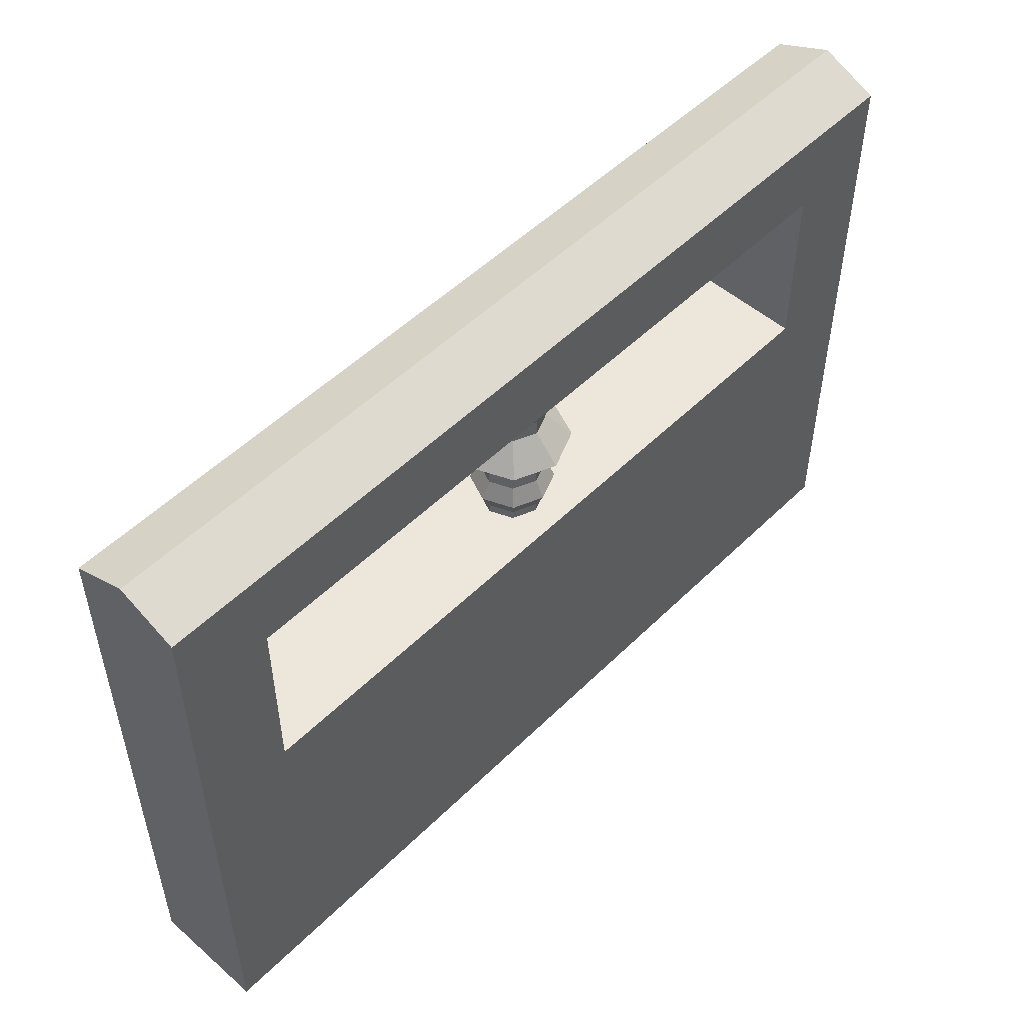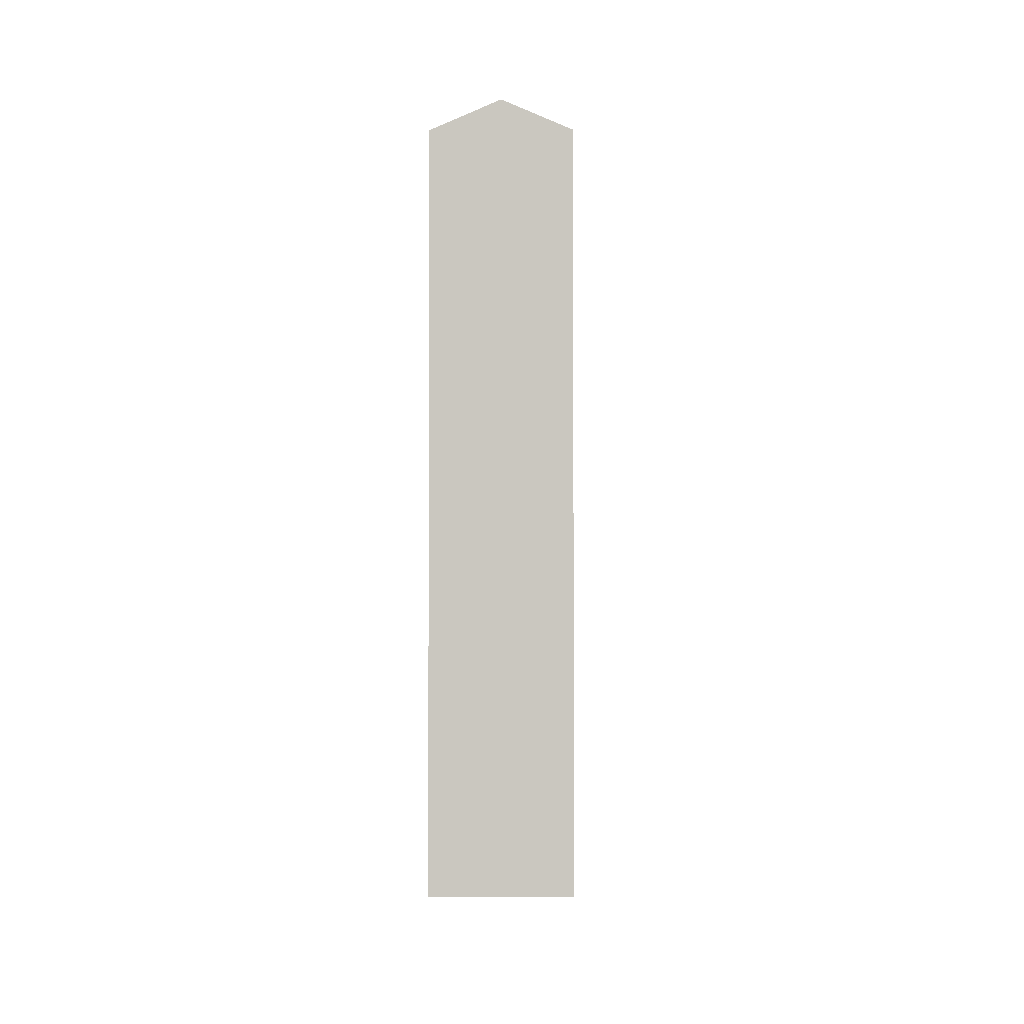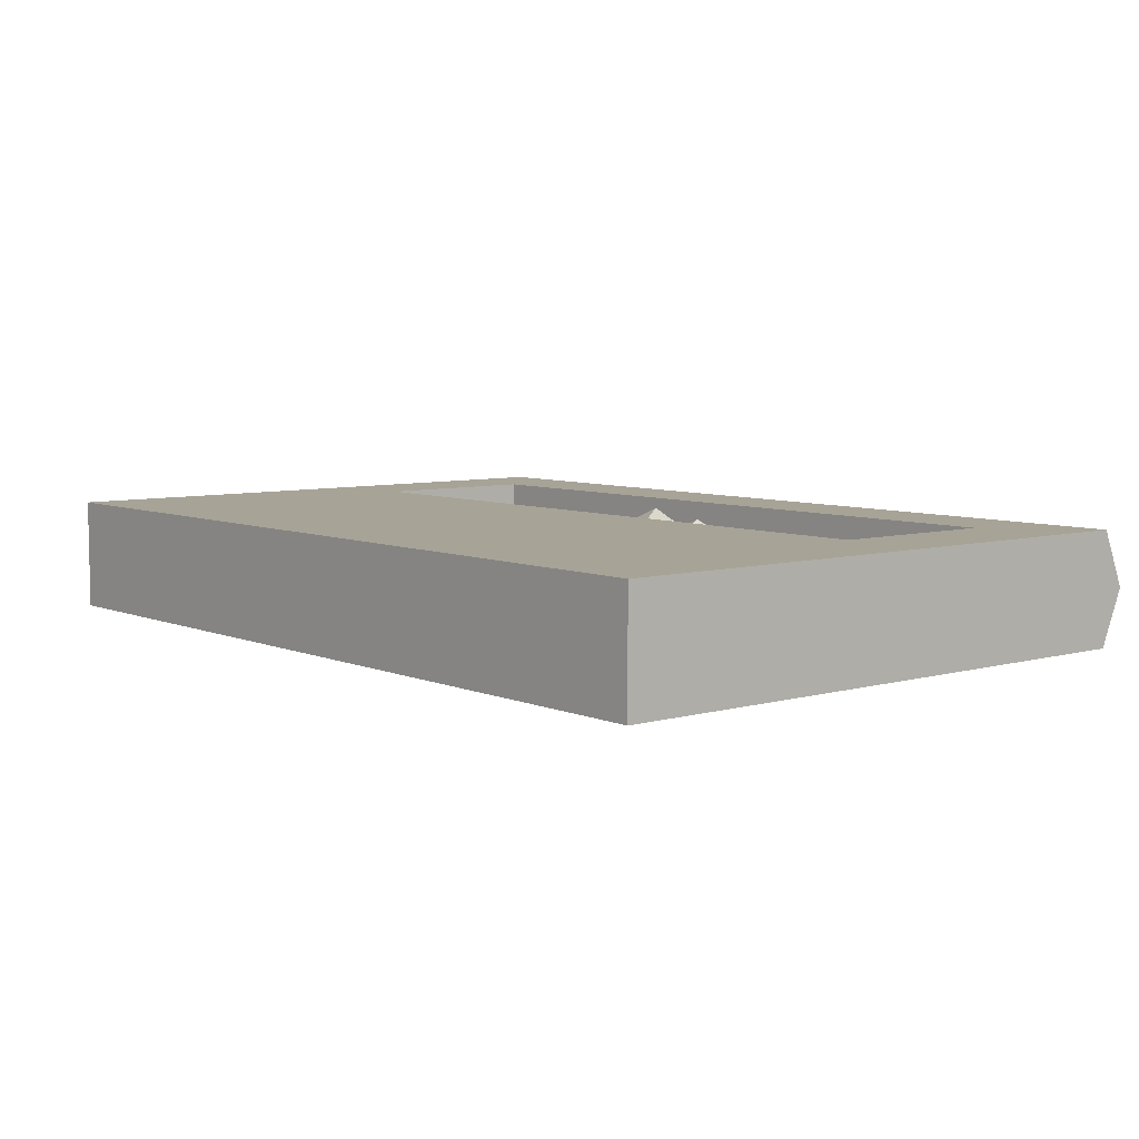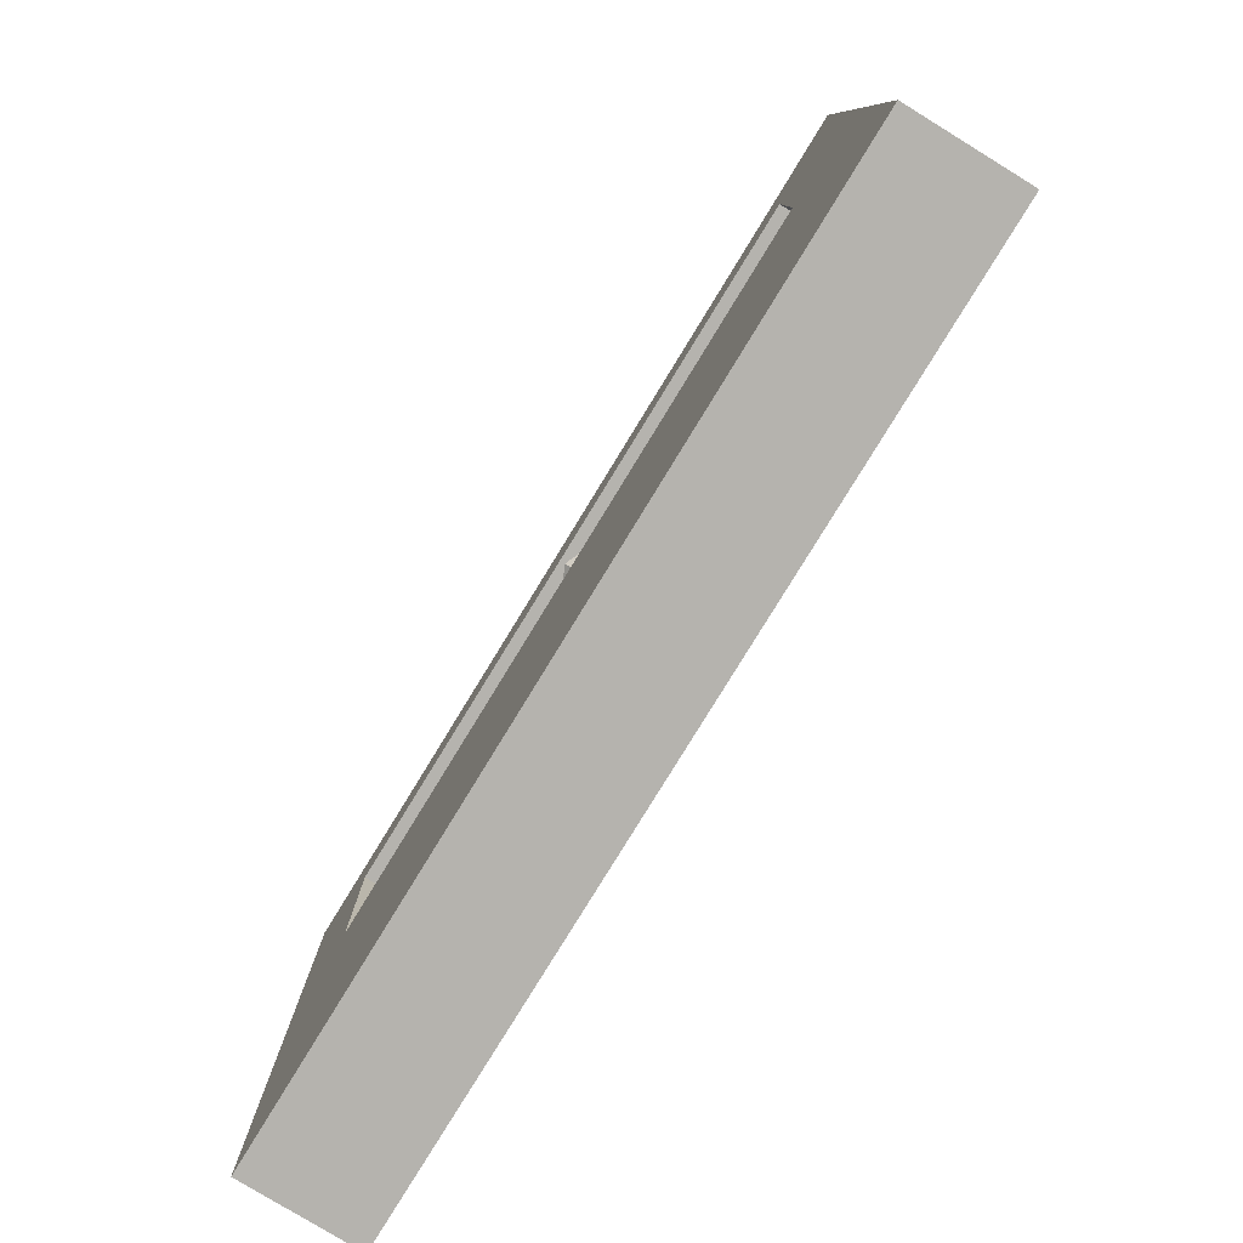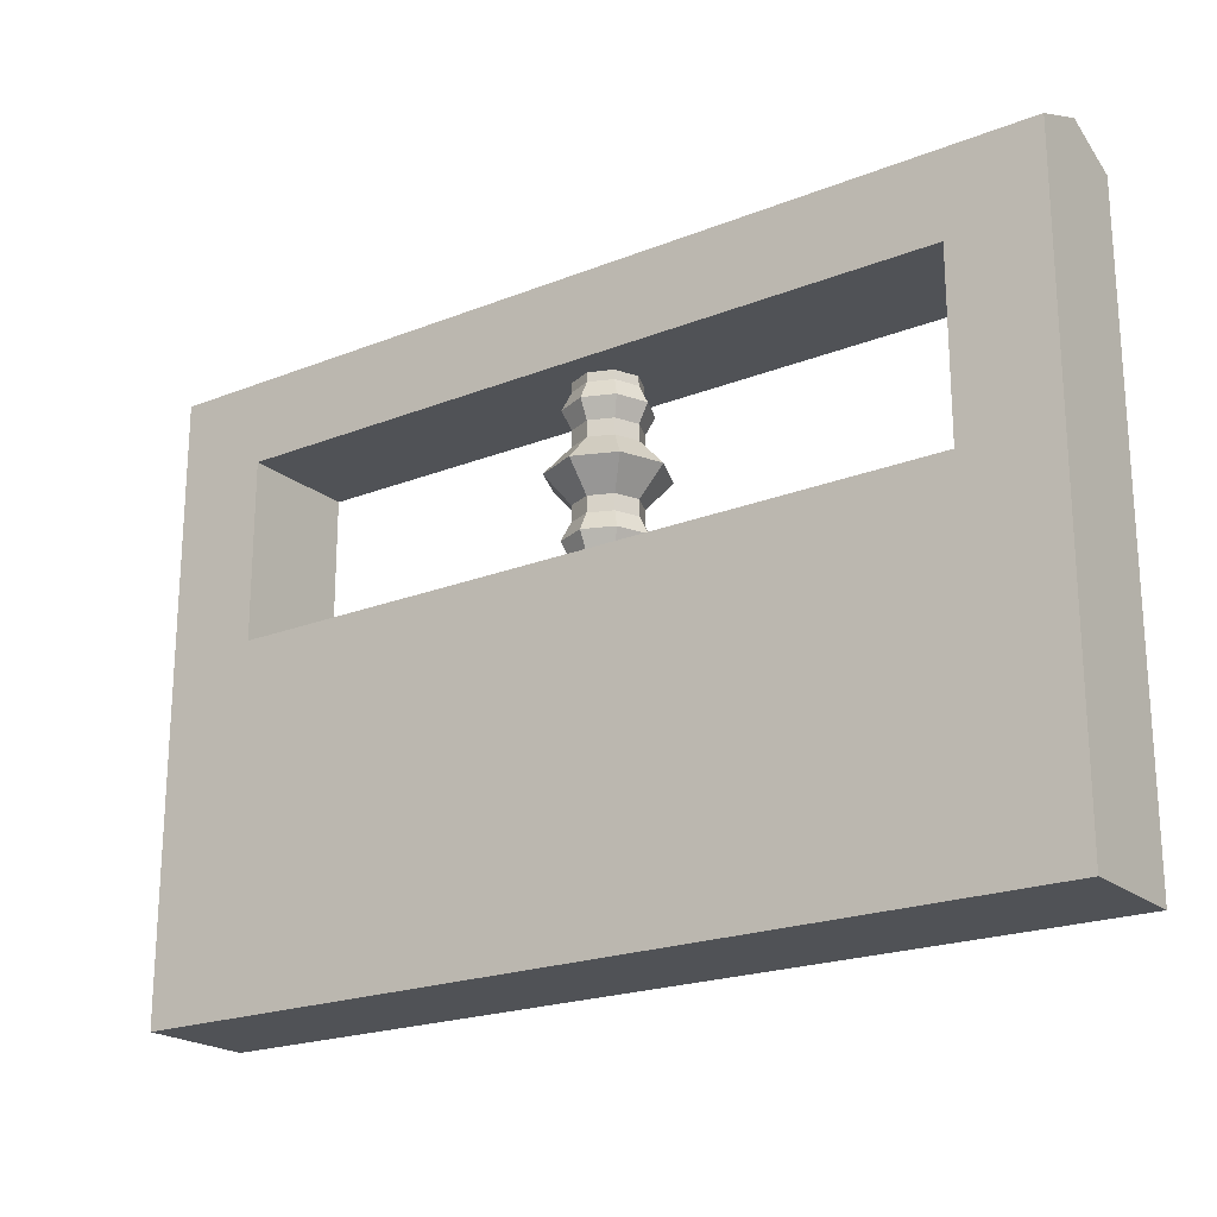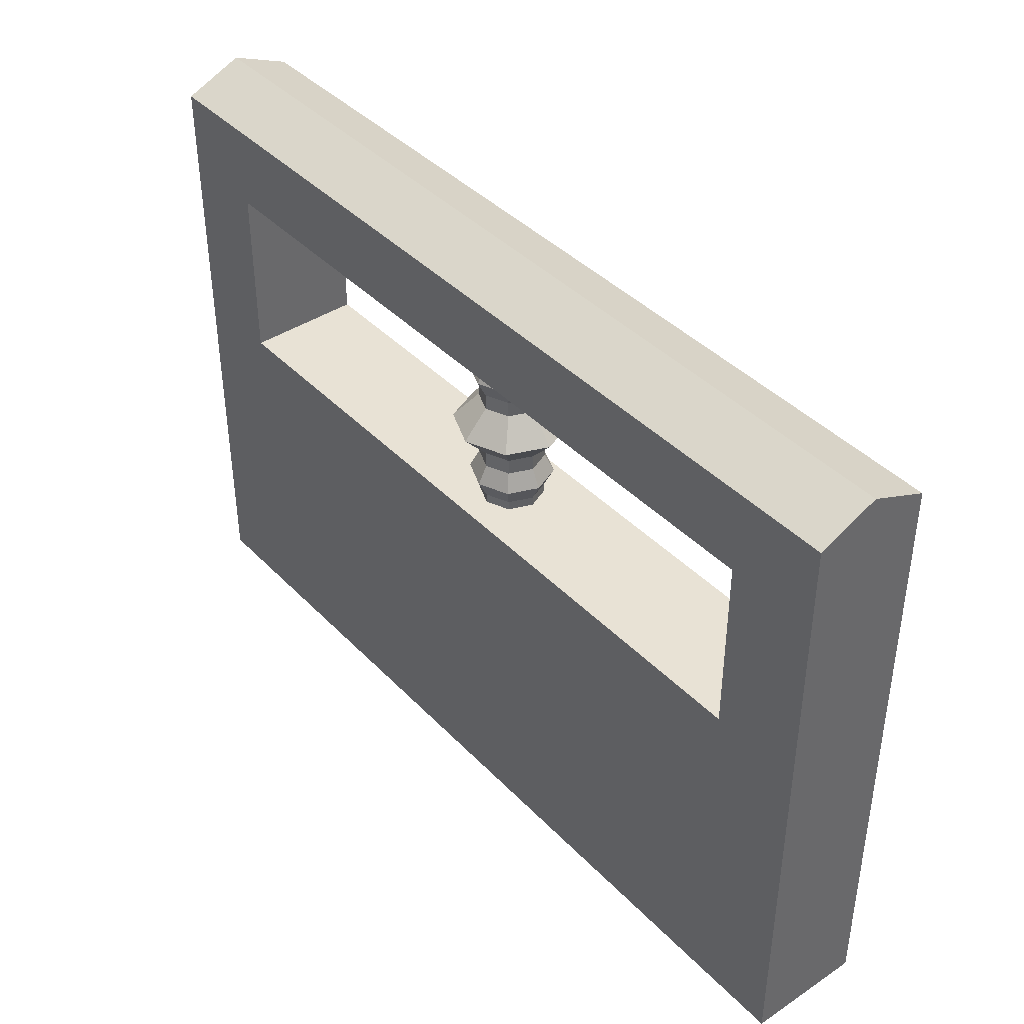
<metadata>
{"format":"obj","ext":"obj","renderer":"f3d","projection":"perspective","resolution":1024,"background":"white","views":[{"elev":51.5,"azim":-46.7,"up":"+Y"},{"elev":-1.6,"azim":-88.9,"up":"+Y"},{"elev":6.7,"azim":50.4,"up":"+Z"},{"elev":-79.9,"azim":-121.5,"up":"+Y"},{"elev":-21.1,"azim":-144.7,"up":"+Y"},{"elev":40.7,"azim":51.0,"up":"+Y"}]}
</metadata>
<code>
v  1351 116.2 214.9
v  -1351 116.2 214.9
v  -1696 -1184 214.9
v  1696 -1184 214.9
v  -1696 1092 214.9
v  -1351 782 214.9
v  1351 782 214.9
v  1696 1092 214.9
v  -1696 1184 0.0001
v  1696 1184 0.0001
v  -1696 -1184 -214.9
v  -1696 1092 -214.9
v  -1351 782 -214.9
v  -1351 116.2 -214.9
v  1351 116.2 -214.9
v  1696 -1184 -214.9
v  1696 1092 -214.9
v  1351 782 -214.9
v  1351 782 -0.0015
v  -0.0016 782 -0.0015
v  -0.0016 782 -214.9
v  1351 116.2 -0.0016
v  -0.0016 116.2 -214.9
v  -0.0016 116.2 -0.0016
v  -0.0016 782 214.9
v  -0.0016 116.2 214.9
v  120.5 346.7 -0.0016
v  85.23 346.7 -85.24
v  152 449.1 -152
v  214.9 449.1 -0.0015
v  -0.0016 346.7 -120.5
v  -0.0016 449.1 -214.9
v  120.5 287.3 -0.0016
v  85.23 287.3 -85.24
v  -0.0016 287.3 -120.5
v  155.4 219 -0.0016
v  109.9 219 -109.9
v  -0.0016 219 -155.4
v  120.5 150.7 -0.0016
v  85.23 150.7 -85.24
v  -0.0016 150.7 -120.5
v  120.5 116.2 -0.0016
v  85.23 116.2 -85.24
v  -0.0016 116.2 -120.5
v  120.5 551.4 -0.0015
v  85.23 551.4 -85.24
v  -0.0016 551.4 -120.5
v  85.23 610.9 -85.24
v  120.5 610.9 -0.0015
v  -0.0016 610.9 -120.5
v  109.9 679.1 -109.9
v  155.4 679.1 -0.0015
v  -0.0016 679.1 -155.4
v  85.23 747.4 -85.24
v  120.5 747.4 -0.0015
v  -0.0016 747.4 -120.5
v  85.23 782 -85.24
v  120.5 782 -0.0015
v  -0.0016 782 -120.5
v  152 449.1 152
v  85.23 346.7 85.24
v  -0.0016 449.1 214.9
v  -0.0016 346.7 120.5
v  85.23 287.3 85.24
v  -0.0016 287.3 120.5
v  109.9 219 109.9
v  -0.0016 219 155.4
v  85.23 150.7 85.24
v  -0.0016 150.7 120.5
v  85.23 116.2 85.24
v  -0.0016 116.2 120.5
v  85.23 551.4 85.24
v  -0.0016 551.4 120.5
v  85.23 610.9 85.24
v  -0.0016 610.9 120.5
v  109.9 679.1 109.9
v  -0.0016 679.1 155.4
v  85.23 747.4 85.24
v  -0.0016 747.4 120.5
v  85.23 782 85.24
v  -0.0016 782 120.5
v  -1351 782 -0.0015
v  -1351 116.2 -0.0016
v  -120.5 346.7 -0.0016
v  -214.9 449.1 -0.0015
v  -152 449.1 -152
v  -85.24 346.7 -85.24
v  -85.24 287.3 -85.24
v  -120.5 287.3 -0.0016
v  -109.9 219 -109.9
v  -155.4 219 -0.0016
v  -85.24 150.7 -85.24
v  -120.5 150.7 -0.0016
v  -85.24 116.2 -85.24
v  -120.5 116.2 -0.0016
v  -120.5 551.4 -0.0015
v  -85.24 551.4 -85.24
v  -120.5 610.9 -0.0015
v  -85.24 610.9 -85.24
v  -155.4 679.1 -0.0015
v  -109.9 679.1 -109.9
v  -120.5 747.4 -0.0015
v  -85.24 747.4 -85.24
v  -120.5 782 -0.0015
v  -85.24 782 -85.24
v  -85.24 346.7 85.24
v  -152 449.1 152
v  -85.24 287.3 85.24
v  -109.9 219 109.9
v  -85.24 150.7 85.24
v  -85.24 116.2 85.24
v  -85.24 551.4 85.24
v  -85.24 610.9 85.24
v  -109.9 679.1 109.9
v  -85.24 747.4 85.24
v  -85.24 782 85.24
g fence
f 1 2 3 4
f 5 6 7 8
f 9 5 8 10
f 3 2 6 5
f 11 12 13 14
f 4 8 7 1
f 14 15 16 11
f 12 17 18 13
f 9 10 17 12
f 16 15 18 17
f 19 20 21 18
f 22 19 18 15
f 22 15 23 24
f 19 7 25 20
f 22 1 7 19
f 22 24 26 1
f 27 28 29 30
f 28 31 32 29
f 28 27 33 34
f 31 28 34 35
f 34 33 36 37
f 35 34 37 38
f 37 36 39 40
f 38 37 40 41
f 40 39 42 43
f 41 40 43 44
f 45 30 29 46
f 46 29 32 47
f 46 48 49 45
f 47 50 48 46
f 48 51 52 49
f 50 53 51 48
f 51 54 55 52
f 53 56 54 51
f 54 57 58 55
f 56 59 57 54
f 27 30 60 61
f 61 60 62 63
f 61 64 33 27
f 63 65 64 61
f 64 66 36 33
f 65 67 66 64
f 66 68 39 36
f 67 69 68 66
f 68 70 42 39
f 69 71 70 68
f 45 72 60 30
f 72 73 62 60
f 72 45 49 74
f 73 72 74 75
f 74 49 52 76
f 75 74 76 77
f 76 52 55 78
f 77 76 78 79
f 78 55 58 80
f 79 78 80 81
f 82 13 21 20
f 83 14 13 82
f 83 24 23 14
f 82 20 25 6
f 83 82 6 2
f 83 2 26 24
f 84 85 86 87
f 87 86 32 31
f 87 88 89 84
f 31 35 88 87
f 88 90 91 89
f 35 38 90 88
f 90 92 93 91
f 38 41 92 90
f 92 94 95 93
f 41 44 94 92
f 96 97 86 85
f 97 47 32 86
f 97 96 98 99
f 47 97 99 50
f 99 98 100 101
f 50 99 101 53
f 101 100 102 103
f 53 101 103 56
f 103 102 104 105
f 56 103 105 59
f 84 106 107 85
f 106 63 62 107
f 106 84 89 108
f 63 106 108 65
f 108 89 91 109
f 65 108 109 67
f 109 91 93 110
f 67 109 110 69
f 110 93 95 111
f 69 110 111 71
f 96 85 107 112
f 112 107 62 73
f 112 113 98 96
f 73 75 113 112
f 113 114 100 98
f 75 77 114 113
f 114 115 102 100
f 77 79 115 114
f 115 116 104 102
f 79 81 116 115
f 4 3 11 16
f 11 3 5 12
f 9 12 5
f 4 16 17 10
f 8 4 10

</code>
